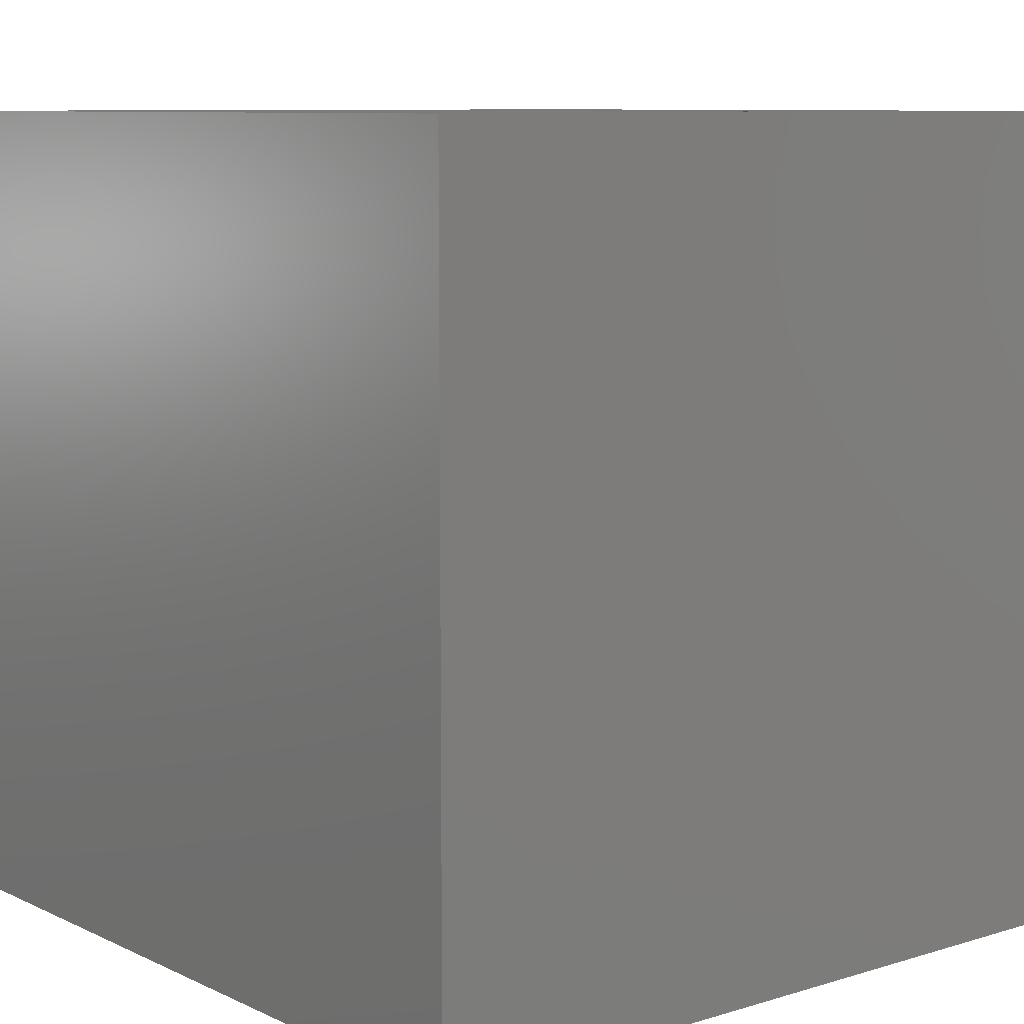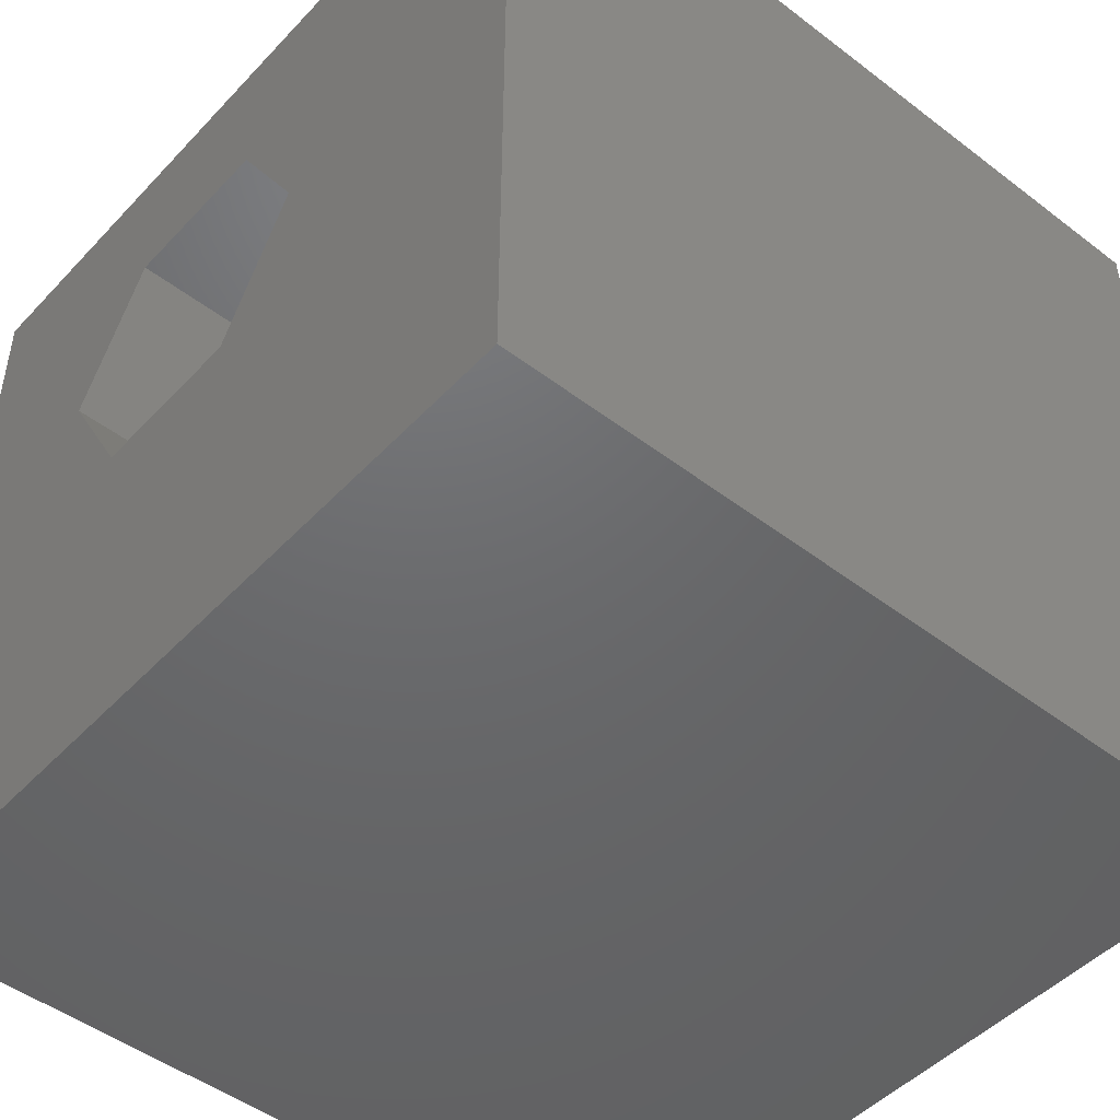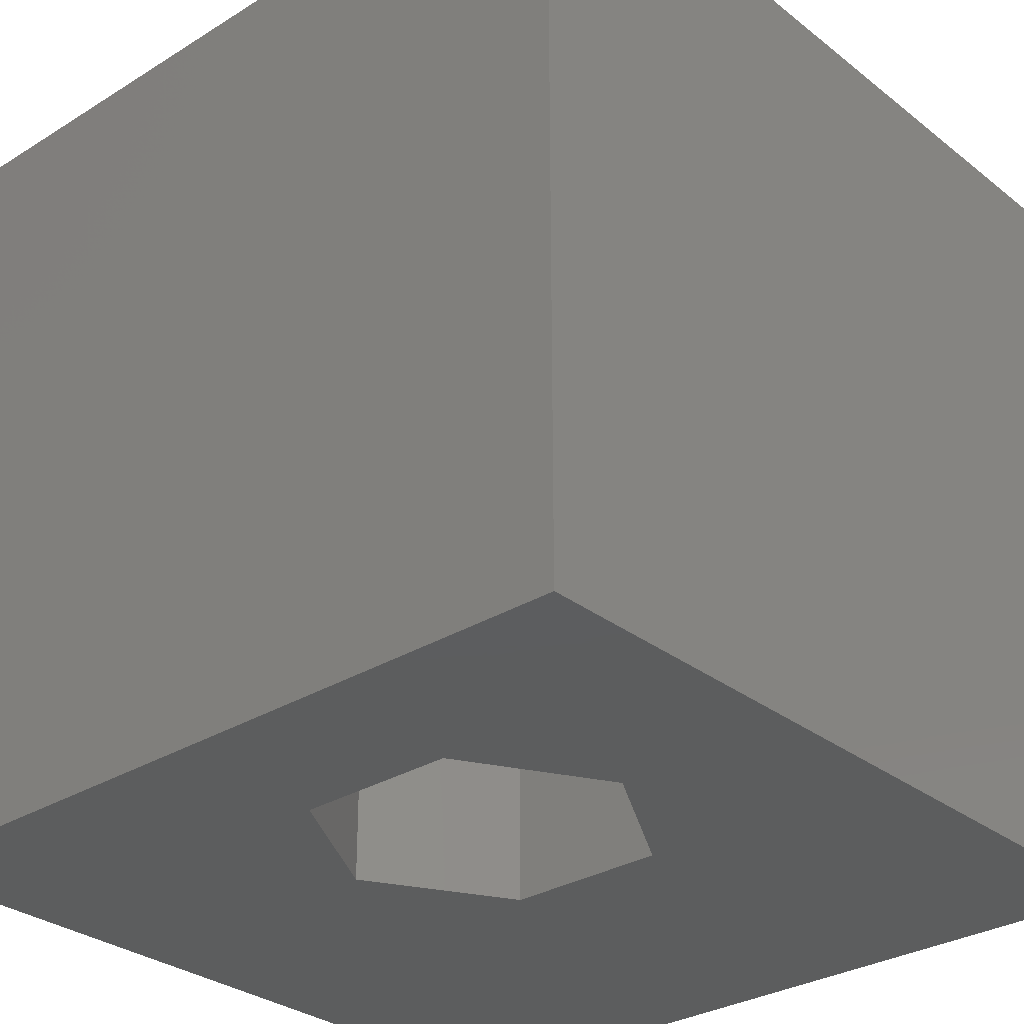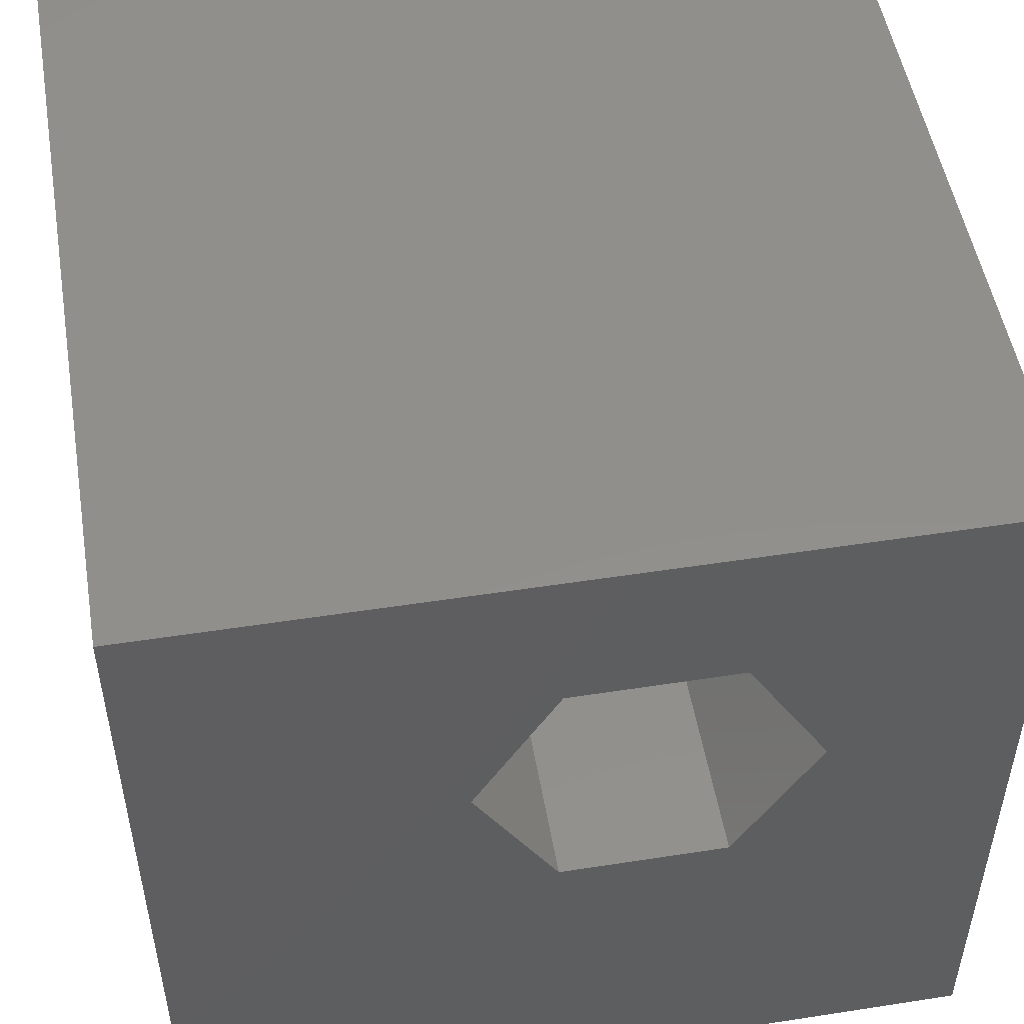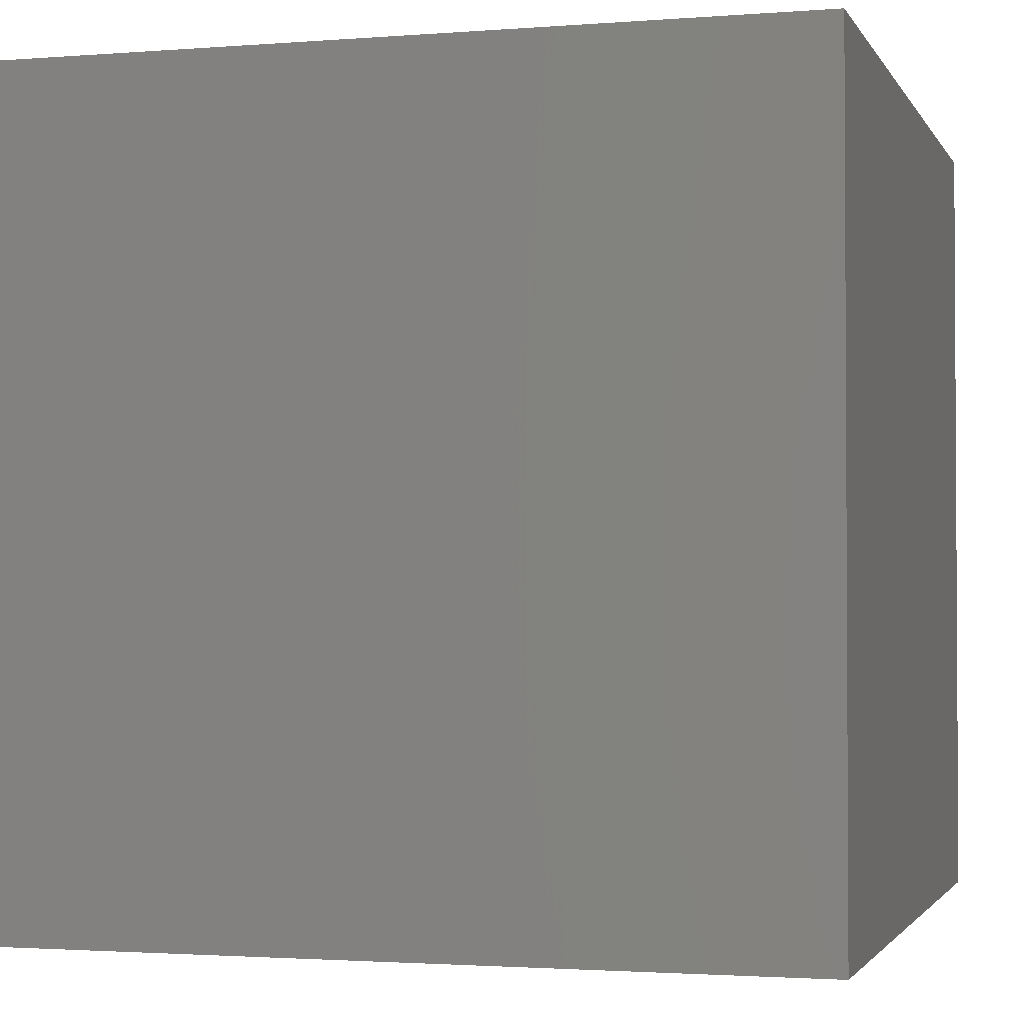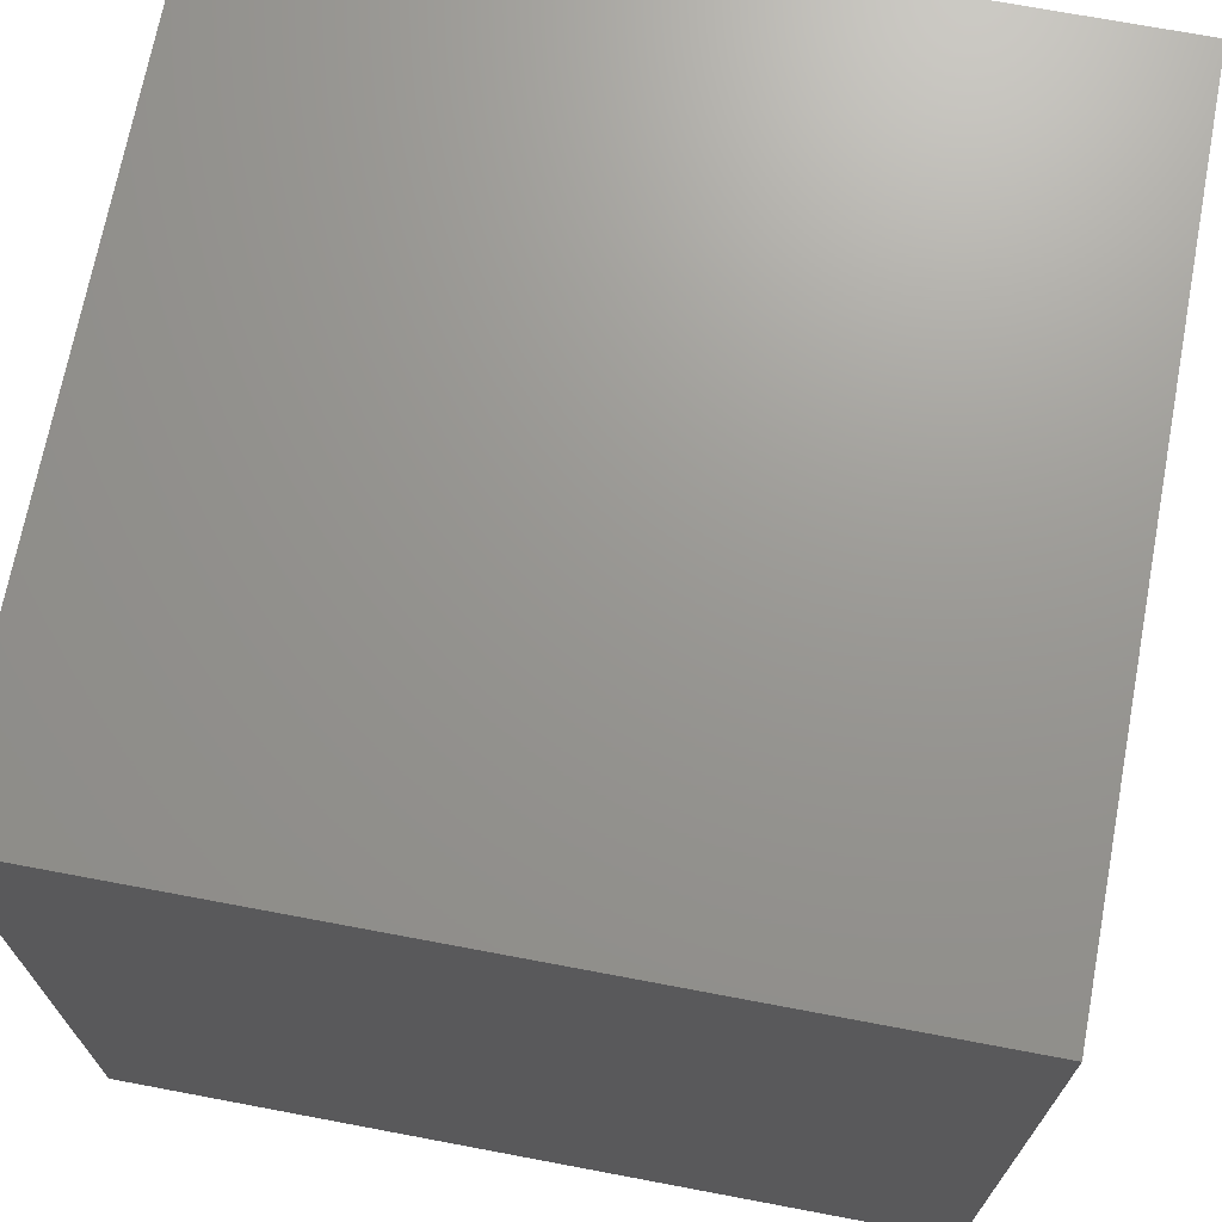
<metadata>
{"format":"stl","ext":"stl","renderer":"f3d","projection":"perspective","resolution":1024,"background":"white","views":[{"elev":8.8,"azim":140.8,"up":"+Z"},{"elev":-47.8,"azim":49.4,"up":"+Y"},{"elev":-30.4,"azim":-138.2,"up":"+Z"},{"elev":50.9,"azim":170.4,"up":"+Y"},{"elev":-2.0,"azim":15.9,"up":"+Z"},{"elev":70.3,"azim":100.7,"up":"+Y"}]}
</metadata>
<code>
# stl→obj: 20 verts, 40 faces
v 0 10 10
v 0 10 0
v 0 0 10
v 0 0 0
v 10 10 10
v 6.303 6.265 10
v 10 0 10
v 5.296 4.521 10
v 3.281 4.521 10
v 2.274 6.265 10
v 3.281 8.01 10
v 5.296 8.01 10
v 10 10 0
v 10 0 0
v 2.274 6.265 0
v 3.281 4.521 0
v 5.296 4.521 0
v 6.303 6.265 0
v 5.296 8.01 0
v 3.281 8.01 0
f 1 2 3
f 3 2 4
f 5 6 7
f 7 6 8
f 7 8 3
f 8 9 3
f 3 9 10
f 3 10 1
f 1 10 11
f 1 11 5
f 5 11 12
f 5 12 6
f 13 5 14
f 14 5 7
f 2 15 4
f 4 15 16
f 4 16 14
f 16 17 14
f 14 17 18
f 14 18 13
f 13 18 19
f 13 19 2
f 2 19 20
f 2 20 15
f 5 13 1
f 1 13 2
f 14 7 4
f 4 7 3
f 15 20 10
f 10 20 11
f 20 19 11
f 11 19 12
f 19 18 12
f 12 18 6
f 18 17 6
f 6 17 8
f 17 16 8
f 8 16 9
f 16 15 9
f 9 15 10

</code>
